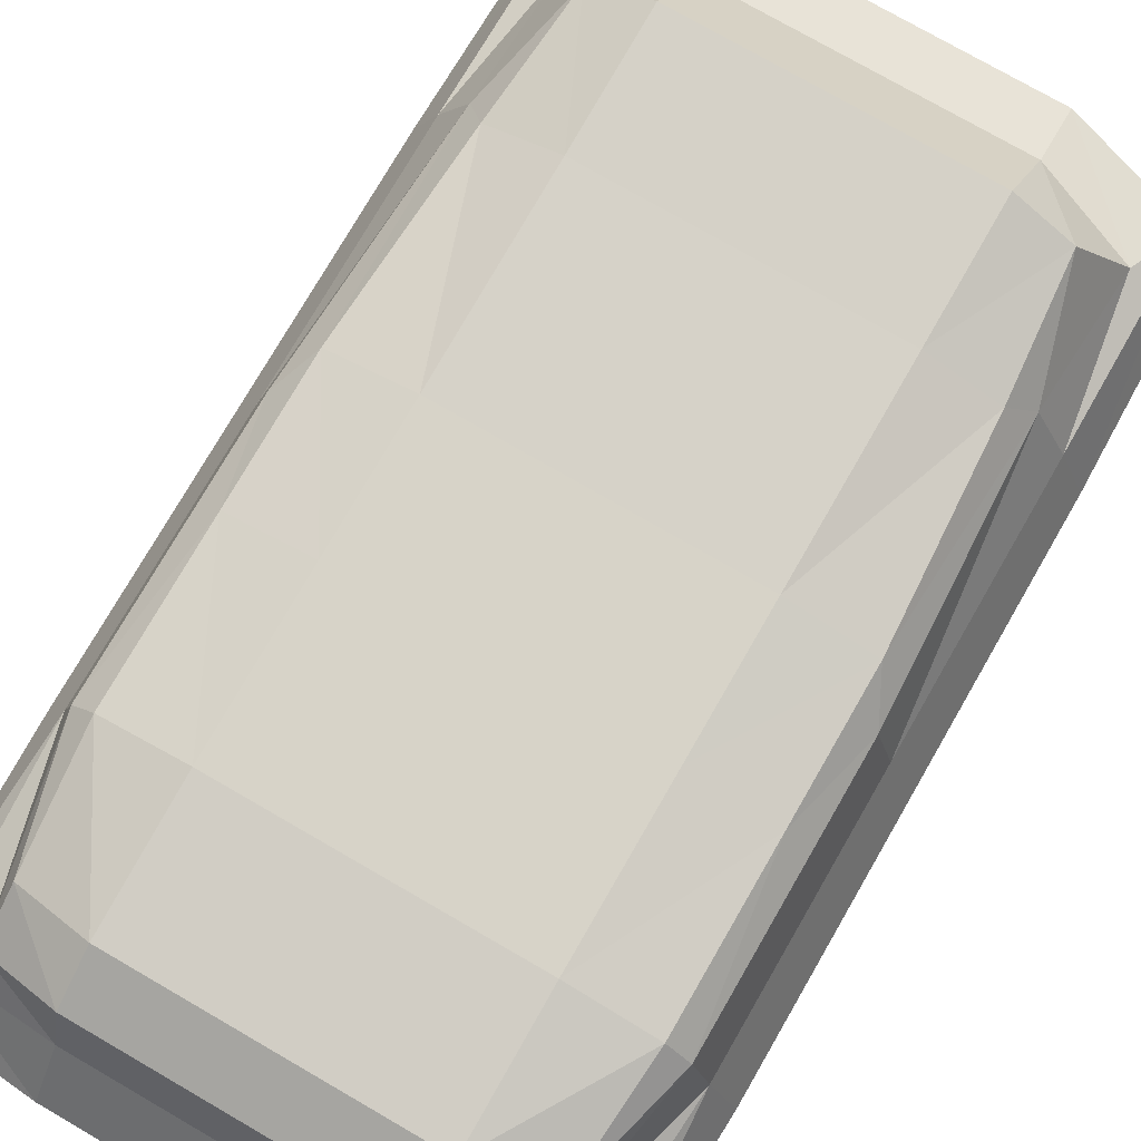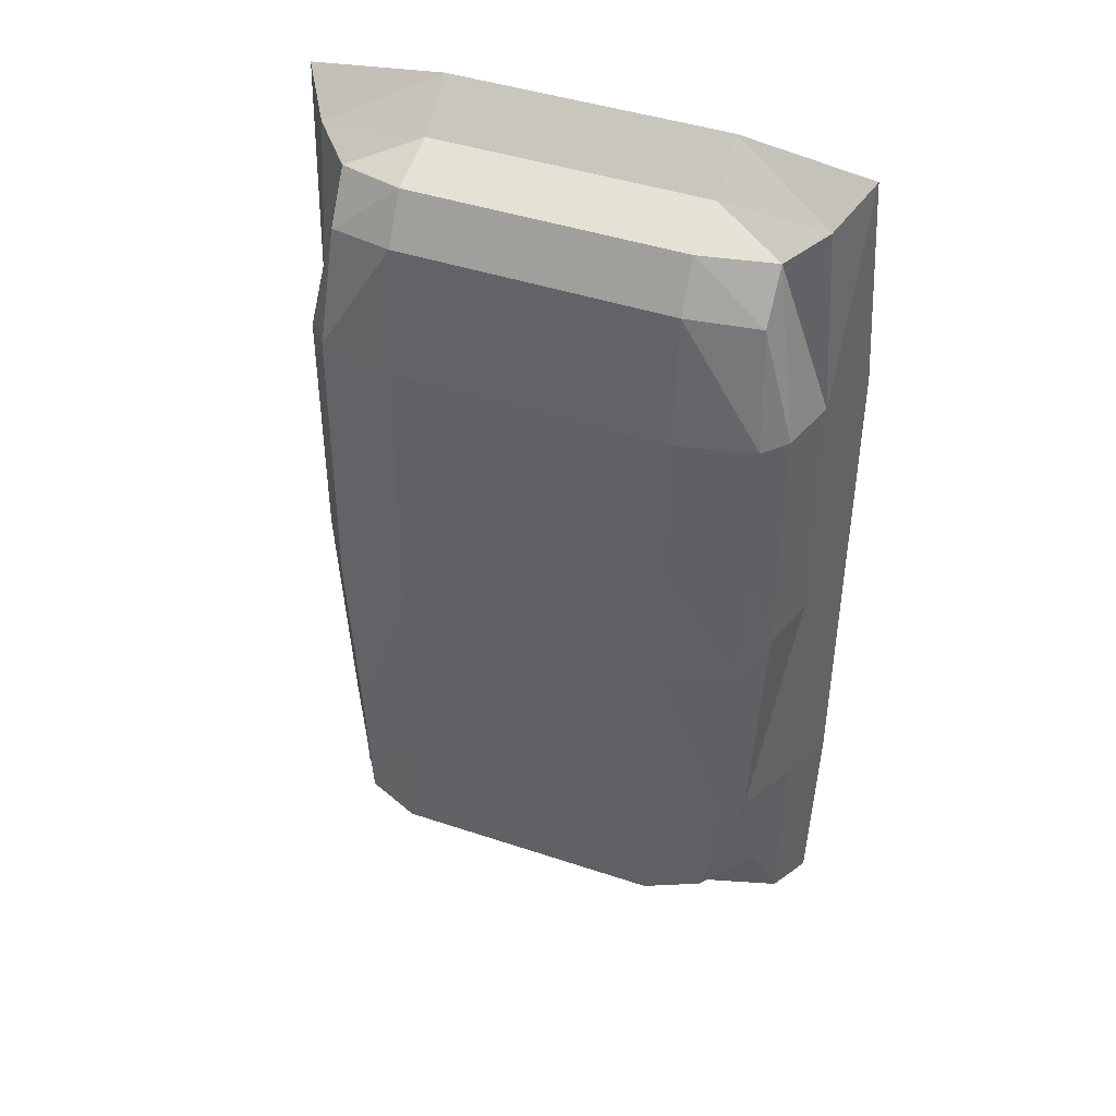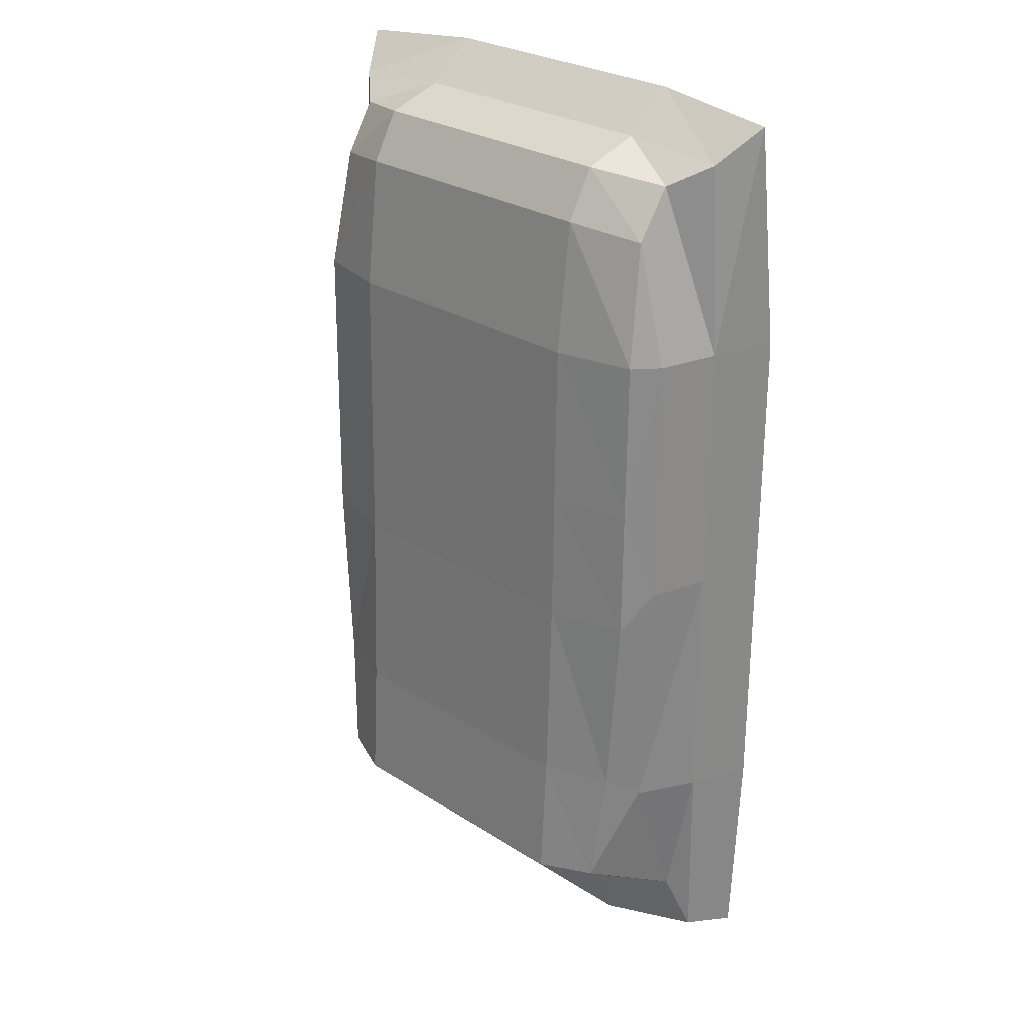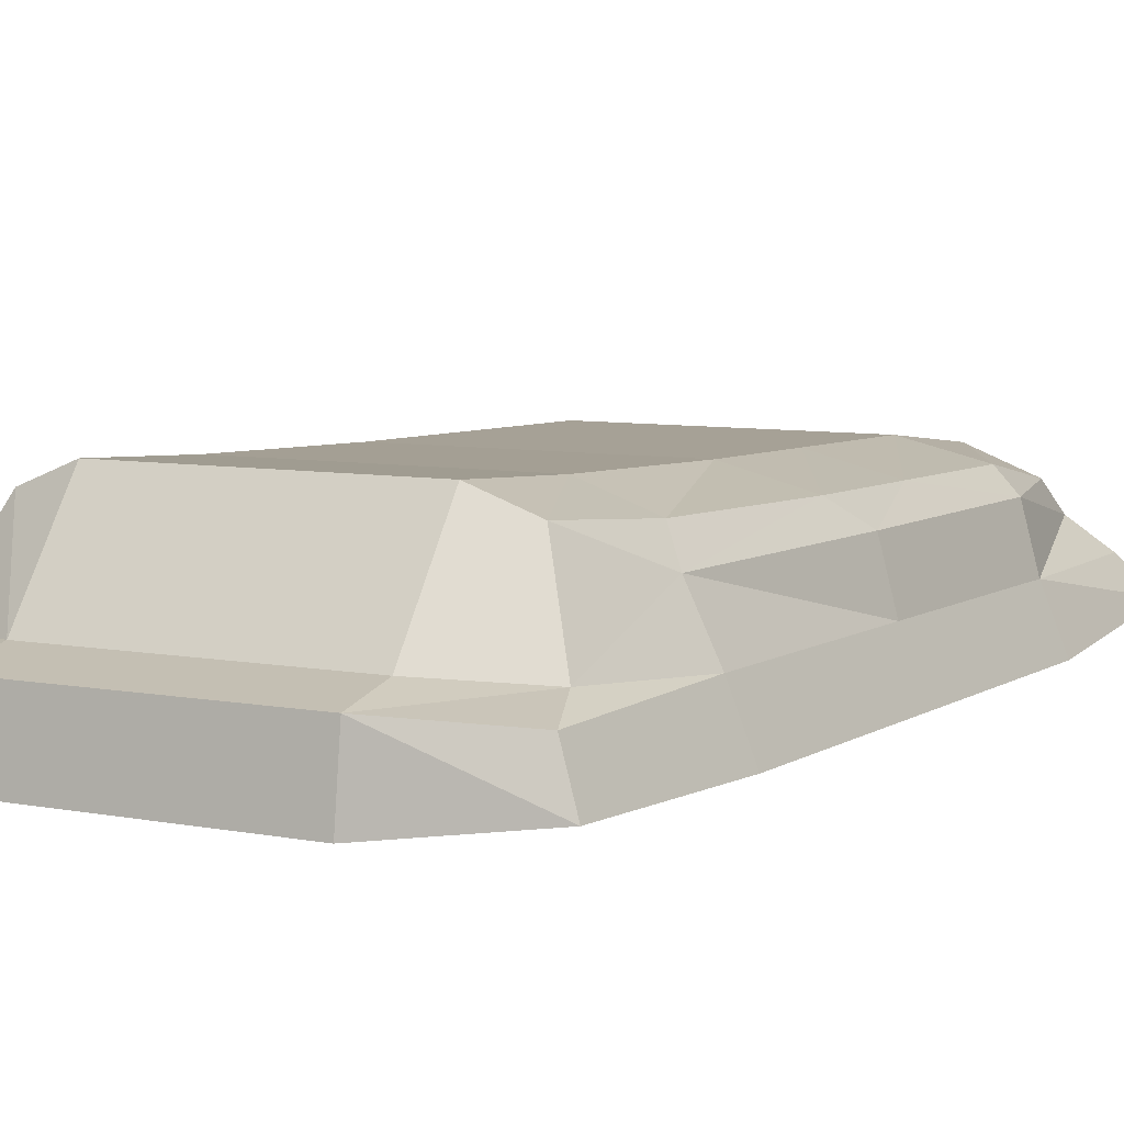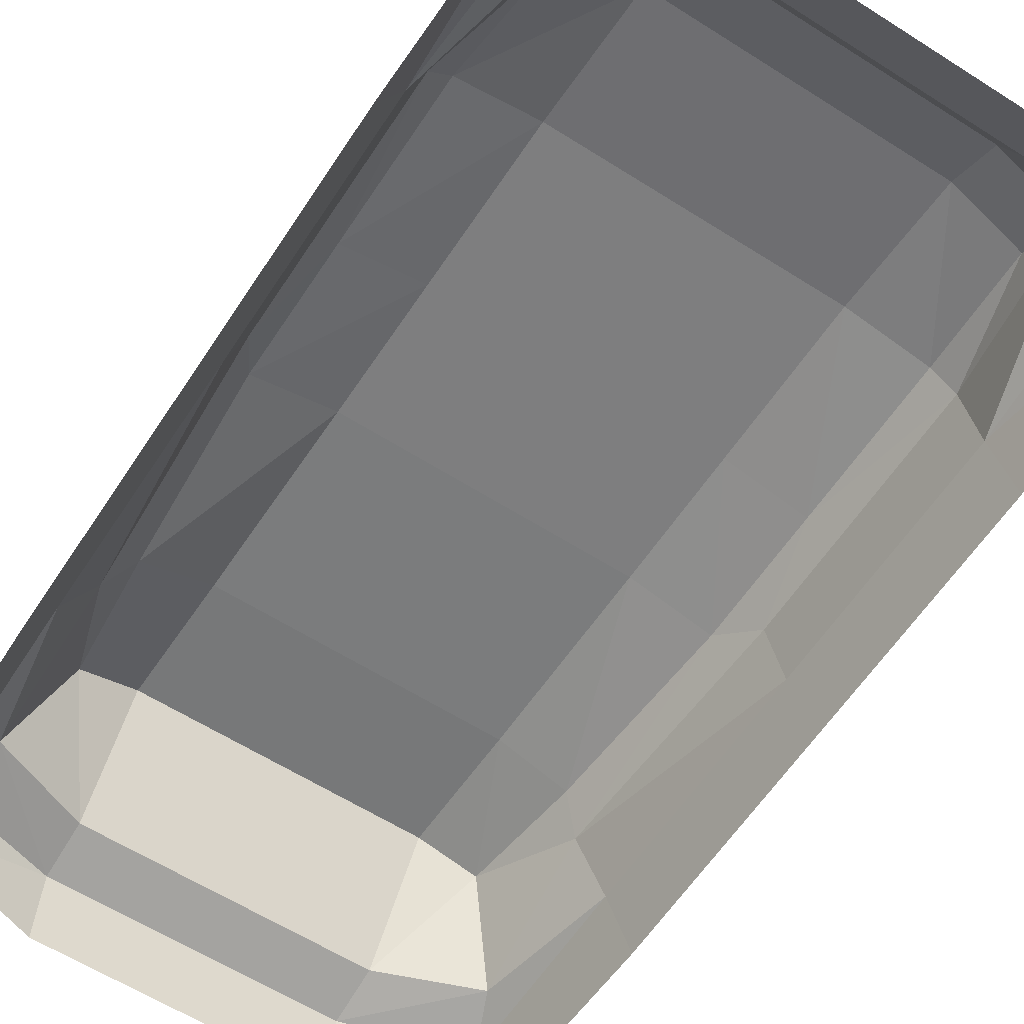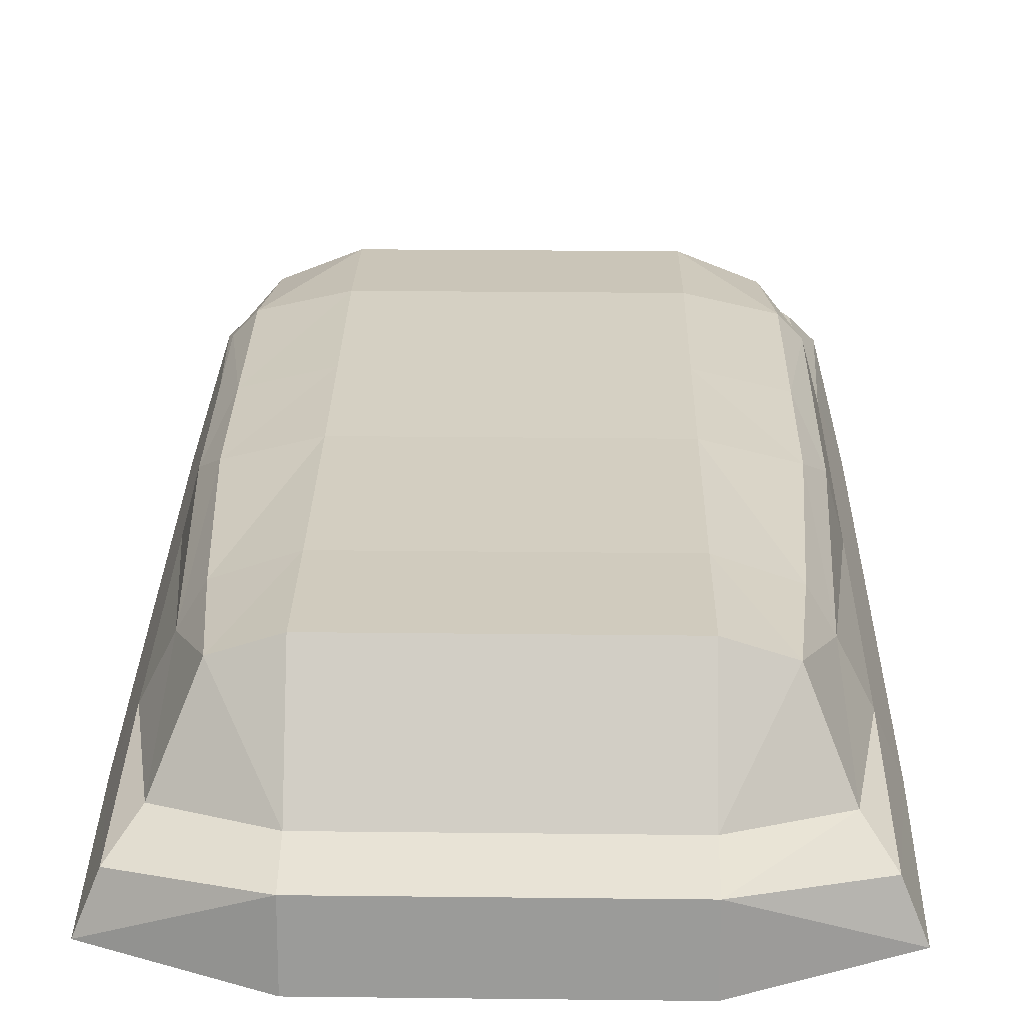
<metadata>
{"format":"obj","ext":"obj","renderer":"f3d","projection":"perspective","resolution":1024,"background":"white","views":[{"elev":76.1,"azim":30.0,"up":"+Y"},{"elev":43.3,"azim":-158.4,"up":"+Z"},{"elev":27.2,"azim":-135.5,"up":"+Z"},{"elev":7.0,"azim":-150.1,"up":"+Y"},{"elev":-60.3,"azim":-33.1,"up":"+Y"},{"elev":26.9,"azim":-179.0,"up":"+Y"}]}
</metadata>
<code>
o bed_cd_envelope
v -1.051 0.8739 1.888
v -0.9779 1.056 -1.791
v 1.051 0.8739 1.888
v 0.9779 1.056 -1.791
v -1.364 0.366 2.416
v -1.228 0.5598 2.239
v -1.056 0.7106 2.134
v -1.098 0.9798 1.279
v -1.098 0.9939 -0.1952
v -1.036 1.007 -1.174
v -1.168 0.6139 -1.989
v -1.282 0.5423 -2.259
v -1.383 0.2965 -2.31
v -0.699 1.162 -1.818
v -0 1.162 -1.818
v 0.699 1.162 -1.818
v 1.168 0.6139 -1.989
v 1.282 0.5423 -2.259
v 1.383 0.2965 -2.31
v 1.036 1.007 -1.174
v 1.098 0.9939 -0.1952
v 1.098 0.9798 1.279
v 1.056 0.7106 2.134
v 1.228 0.5598 2.239
v 1.364 0.366 2.416
v 0.699 0.9964 1.94
v 0 0.9964 1.94
v -0.699 0.9964 1.94
v -1.407 0.271 1.283
v -1.287 0.5642 1.283
v -1.206 0.8638 1.283
v -1.407 0.271 0.006202
v -1.287 0.5642 0.006202
v -1.206 0.8638 0.006202
v -1.407 0.271 -1.271
v -1.287 0.5642 -1.271
v -1.142 0.8562 -1.269
v -0.699 0.2083 -2.487
v -0.699 0.5674 -2.445
v -0.699 0.6355 -2.183
v -0 0.2083 -2.487
v -0 0.5674 -2.445
v -0 0.6355 -2.183
v 0.699 0.2083 -2.487
v 0.699 0.5674 -2.445
v 0.699 0.6355 -2.183
v 1.407 0.271 -1.271
v 1.287 0.5642 -1.271
v 1.142 0.8562 -1.269
v 1.407 0.271 0.006202
v 1.287 0.5642 0.006202
v 1.206 0.8638 0.006202
v 1.407 0.271 1.283
v 1.287 0.5642 1.283
v 1.206 0.8638 1.283
v 0.699 0.3185 2.476
v 0.699 0.5598 2.277
v 0.699 0.8588 2.185
v 0 0.3185 2.476
v 0 0.5598 2.277
v -0 0.8588 2.185
v -0.699 0.3185 2.476
v -0.699 0.5598 2.277
v -0.699 0.8588 2.185
v 1.098 0.9875 0.4712
v 0.699 1.085 0.4712
v 0 1.085 0.4712
v -0.699 1.085 0.4712
v -1.098 0.9875 0.4712
v 0.699 1.126 -1.176
v -0 1.126 -1.176
v -0.699 1.126 -1.176
v 0.699 1.095 -0.1952
v 0 1.095 -0.1952
v -0.699 1.095 -0.1952
v 0.699 1.072 1.279
v 0 1.072 1.279
v -0.699 1.072 1.279
f 29 33 32
f 6 62 63
f 30 34 33
f 13 39 38
f 1 64 28
f 5 30 29
f 7 30 6
f 31 1 8
f 2 72 14
f 44 42 45
f 69 34 31
f 58 3 26
f 9 37 34
f 37 2 11
f 11 36 37
f 12 35 36
f 37 33 34
f 38 42 41
f 42 40 43
f 18 47 19
f 65 76 22
f 15 72 71
f 53 51 54
f 15 40 14
f 16 43 15
f 40 2 14
f 46 4 17
f 17 45 46
f 19 45 18
f 45 43 46
f 50 48 51
f 51 49 52
f 24 56 25
f 27 78 28
f 20 73 21
f 62 60 63
f 21 49 20
f 65 55 52
f 55 3 23
f 23 54 55
f 25 54 24
f 54 52 55
f 56 60 59
f 60 58 61
f 26 77 27
f 27 58 26
f 28 61 27
f 66 21 73
f 63 61 64
f 67 73 74
f 67 75 68
f 4 70 20
f 22 26 3
f 77 66 67
f 36 32 33
f 69 78 68
f 70 74 73
f 74 72 75
f 8 28 78
f 23 57 24
f 49 4 20
f 17 48 18
f 77 68 78
f 15 70 16
f 9 68 75
f 7 63 64
f 11 39 12
f 10 75 72
f 29 30 33
f 6 5 62
f 30 31 34
f 13 12 39
f 1 7 64
f 5 6 30
f 7 31 30
f 31 7 1
f 2 10 72
f 44 41 42
f 31 8 69
f 69 9 34
f 58 23 3
f 9 10 37
f 37 10 2
f 11 12 36
f 12 13 35
f 37 36 33
f 38 39 42
f 42 39 40
f 18 48 47
f 65 66 76
f 15 14 72
f 53 50 51
f 15 43 40
f 16 46 43
f 40 11 2
f 46 16 4
f 17 18 45
f 19 44 45
f 45 42 43
f 50 47 48
f 51 48 49
f 24 57 56
f 27 77 78
f 20 70 73
f 62 59 60
f 21 52 49
f 52 21 65
f 65 22 55
f 55 22 3
f 23 24 54
f 25 53 54
f 54 51 52
f 56 57 60
f 60 57 58
f 26 76 77
f 27 61 58
f 28 64 61
f 66 65 21
f 63 60 61
f 67 66 73
f 67 74 75
f 4 16 70
f 22 76 26
f 77 76 66
f 36 35 32
f 69 8 78
f 70 71 74
f 74 71 72
f 8 1 28
f 23 58 57
f 49 17 4
f 17 49 48
f 77 67 68
f 15 71 70
f 9 69 68
f 7 6 63
f 11 40 39
f 10 9 75

</code>
